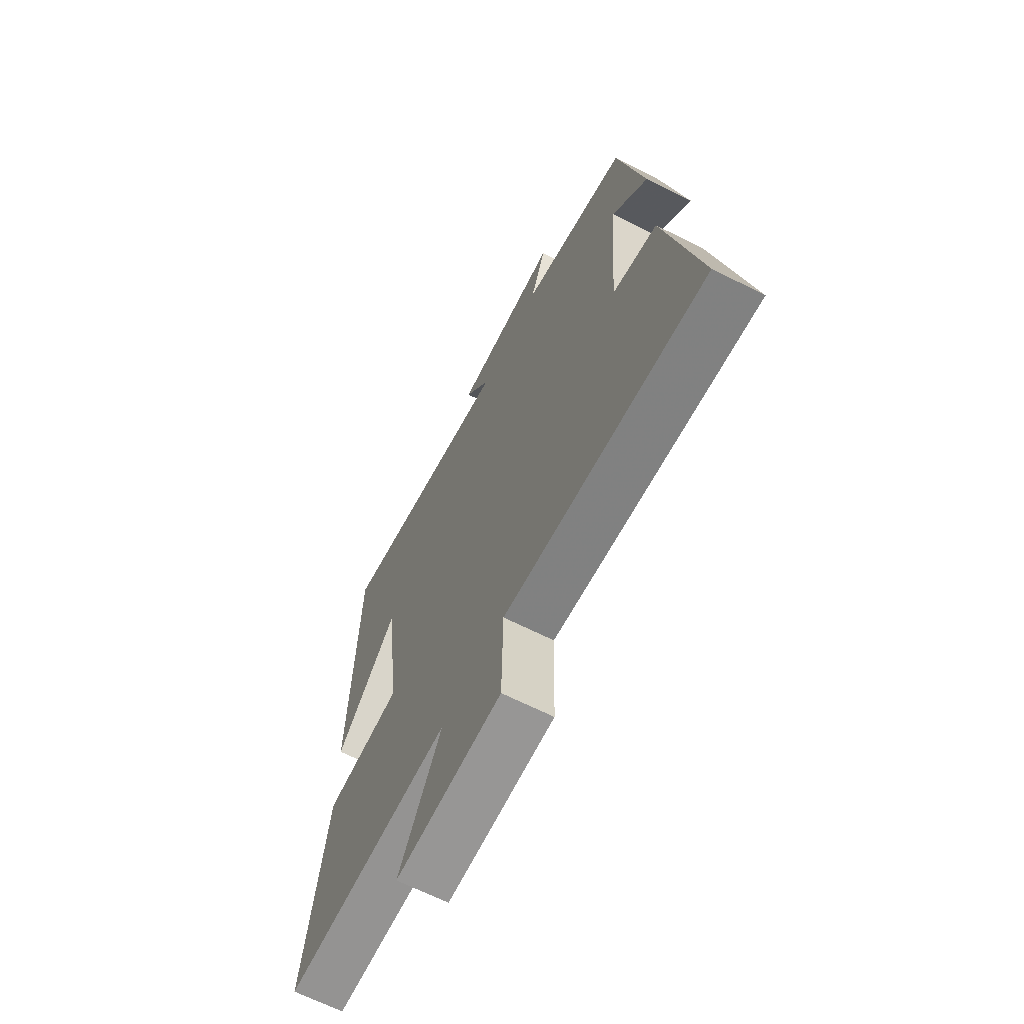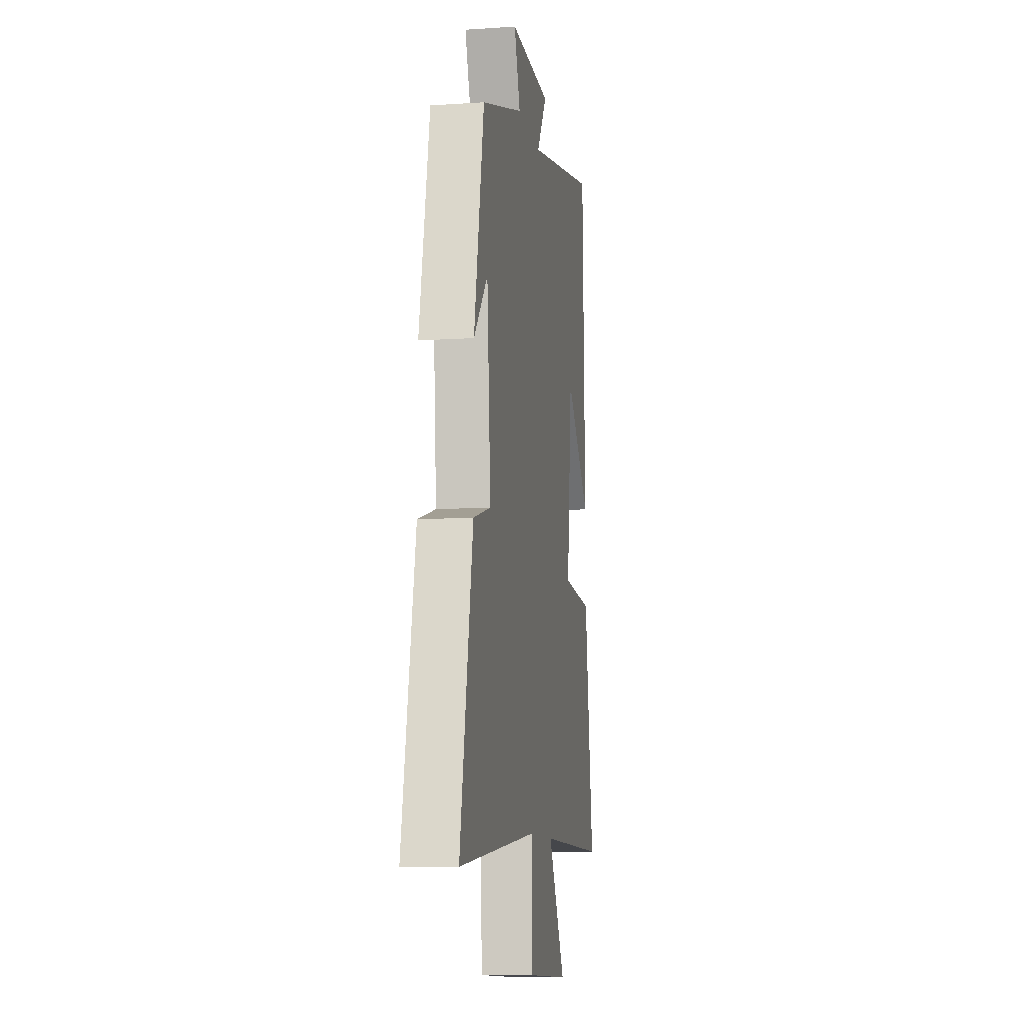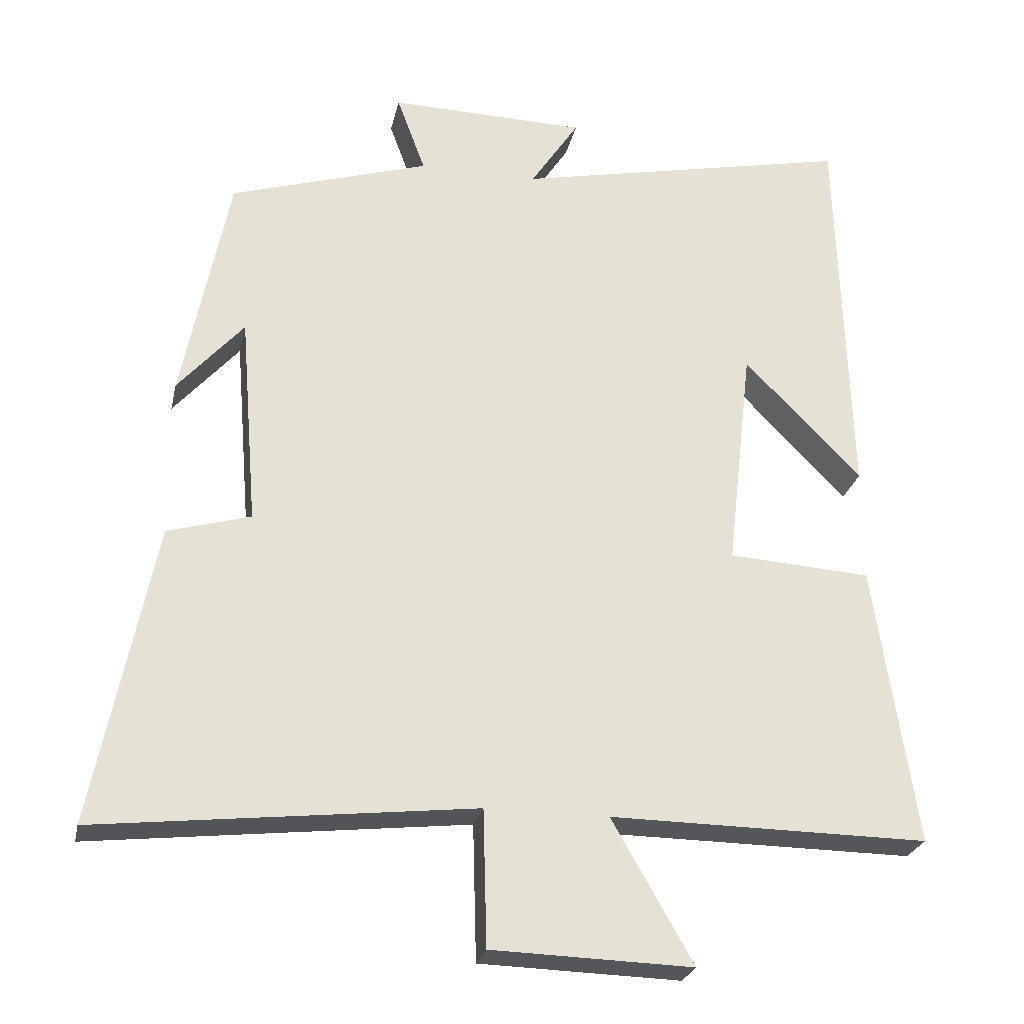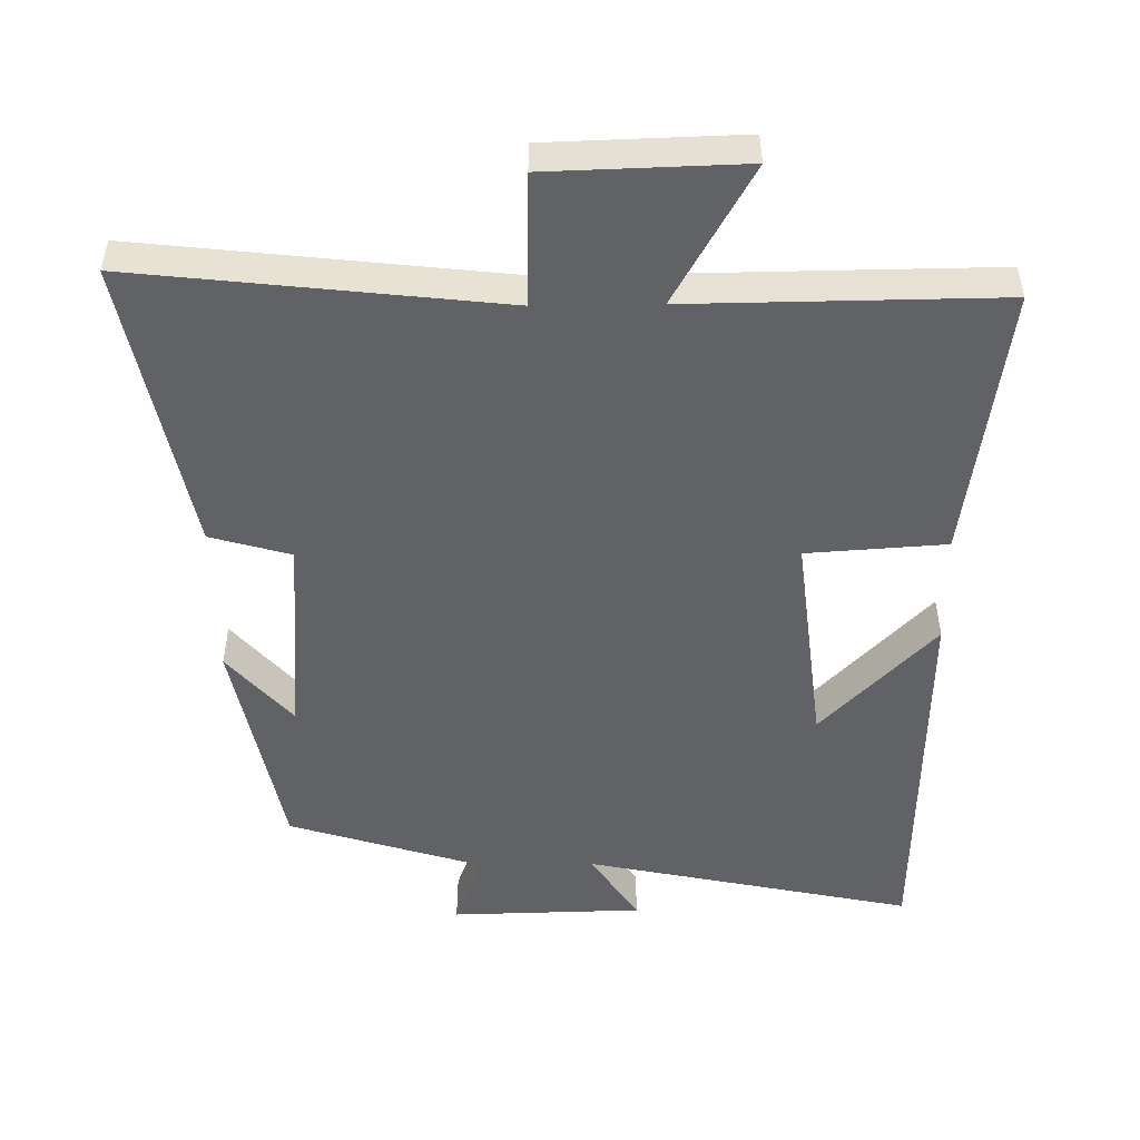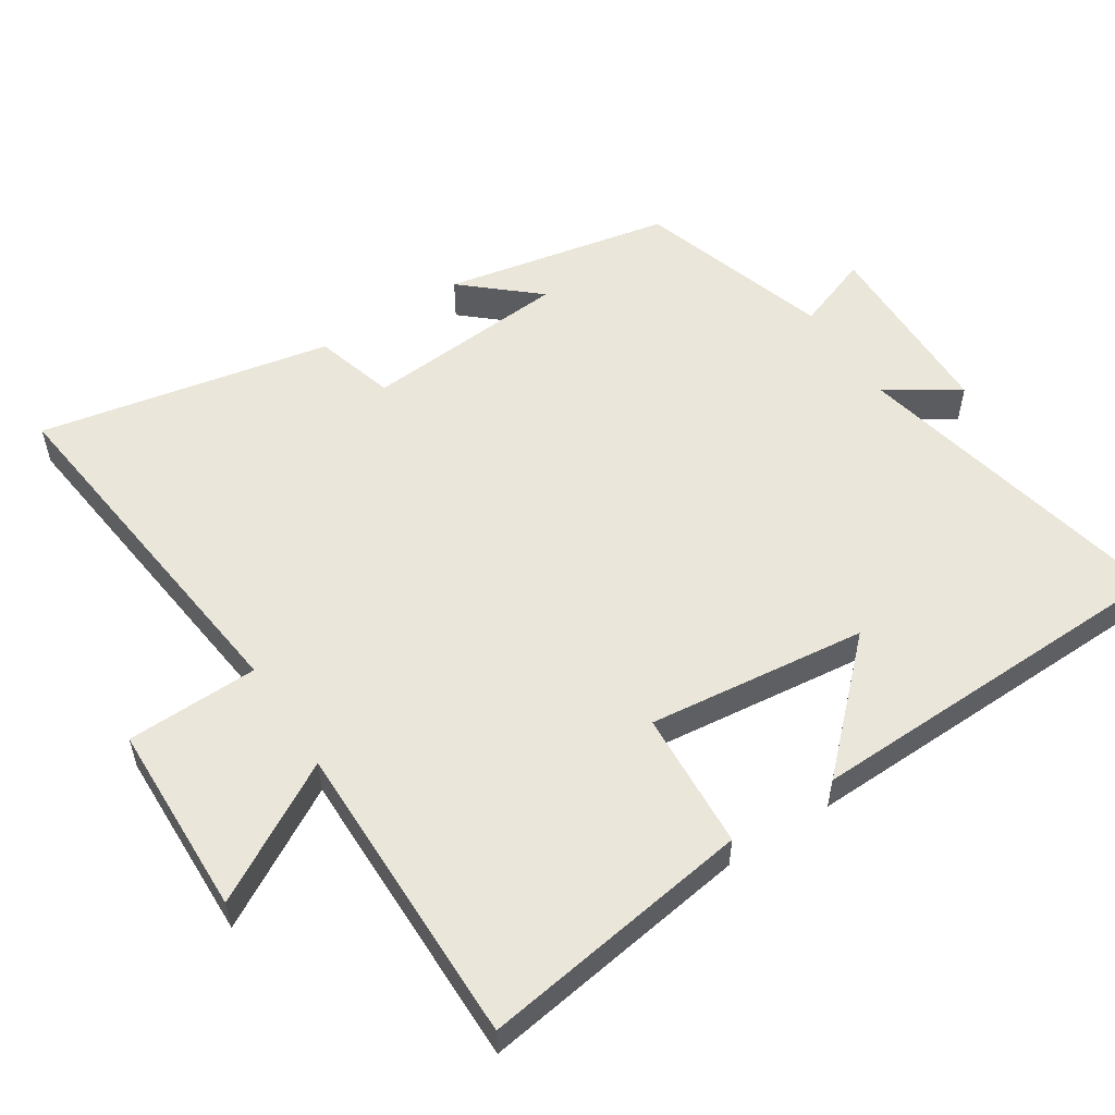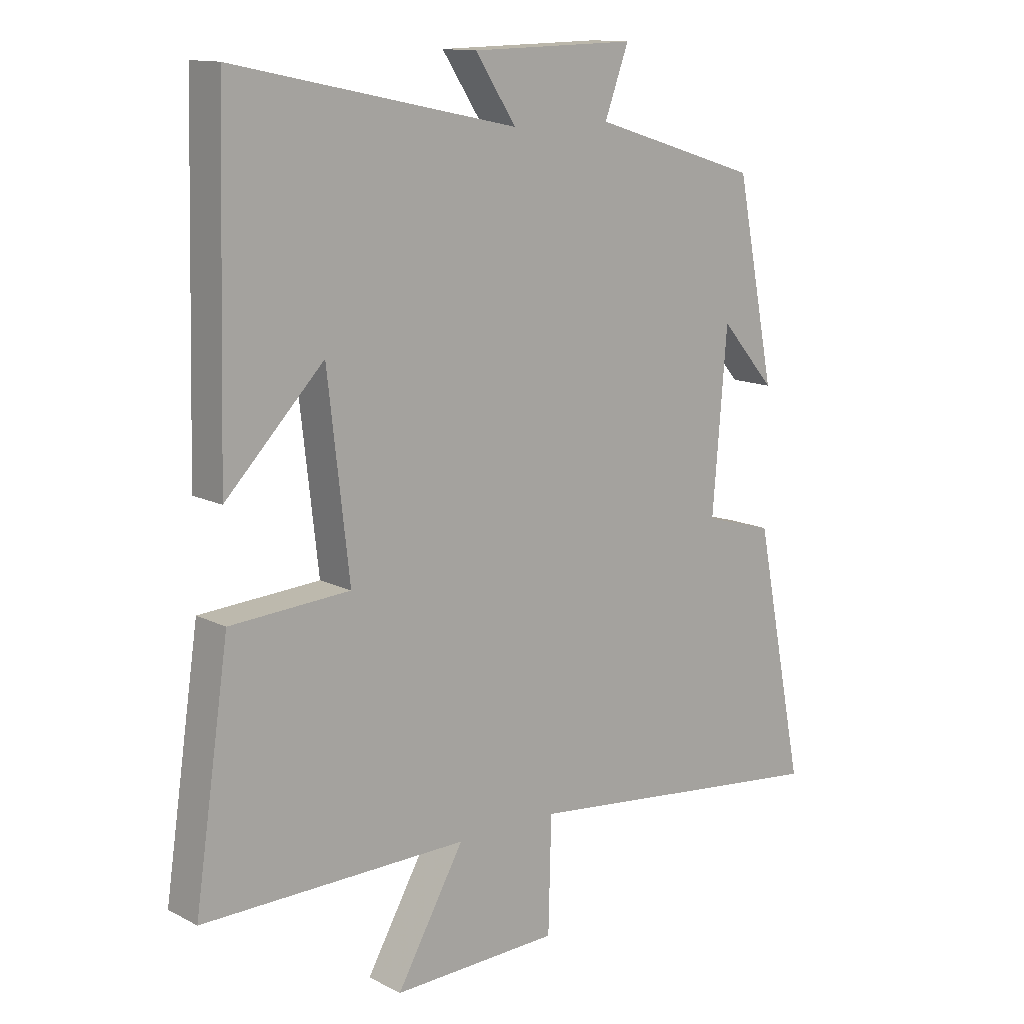
<metadata>
{"format":"obj","ext":"obj","renderer":"f3d","projection":"perspective","resolution":1024,"background":"white","views":[{"elev":-66.4,"azim":63.2,"up":"+Z"},{"elev":-10.1,"azim":99.6,"up":"+Z"},{"elev":-25.7,"azim":168.0,"up":"+Z"},{"elev":-50.5,"azim":-179.2,"up":"+Y"},{"elev":54.8,"azim":-123.0,"up":"+Y"},{"elev":13.1,"azim":-40.8,"up":"+Z"}]}
</metadata>
<code>
v 0.584 0.07 -0.559
v 0.059 0.07 -0.5
v 0.054 0.07 -0.69
v -0.226 0.07 -0.698
v -0.113 0.07 -0.5
v -0.558 0.07 -0.504
v -0.5 0.07 -0.111
v -0.3 0.07 -0.098
v -0.336 0.07 0.218
v -0.5 0.07 0.049
v -0.485 0.07 0.599
v -0.012 0.07 0.5
v -0.08 0.07 0.603
v 0.196 0.07 0.609
v 0.156 0.07 0.5
v 0.435 0.07 0.413
v 0.5 0.07 0.086
v 0.408 0.07 0.191
v 0.384 0.07 -0.105
v 0.5 0.07 -0.138
v 0.584 0 -0.559
v 0.059 0 -0.5
v 0.054 0 -0.69
v -0.226 0 -0.698
v -0.113 0 -0.5
v -0.558 0 -0.504
v -0.5 0 -0.111
v -0.3 0 -0.098
v -0.336 0 0.218
v -0.5 0 0.049
v -0.485 0 0.599
v -0.012 0 0.5
v -0.08 0 0.603
v 0.196 0 0.609
v 0.156 0 0.5
v 0.435 0 0.413
v 0.5 0 0.086
v 0.408 0 0.191
v 0.384 0 -0.105
v 0.5 0 -0.138
f 19 20 1 2
f 18 19 2
f 15 16 17 18
f 15 18 2
f 12 13 14 15
f 12 15 2
f 9 10 11
f 12 2 3
f 11 12 3
f 9 11 3
f 5 6 7 8
f 5 8 9 3
f 3 4 5
f 22 21 40 39
f 22 39 38
f 38 37 36 35
f 22 38 35
f 35 34 33 32
f 22 35 32
f 31 30 29
f 23 22 32
f 23 32 31
f 23 31 29
f 28 27 26 25
f 23 29 28 25
f 25 24 23
f 1 21 22 2
f 2 22 23 3
f 3 23 24 4
f 4 24 25 5
f 5 25 26 6
f 6 26 27 7
f 7 27 28 8
f 8 28 29 9
f 9 29 30 10
f 10 30 31 11
f 11 31 32 12
f 12 32 33 13
f 13 33 34 14
f 14 34 35 15
f 15 35 36 16
f 16 36 37 17
f 17 37 38 18
f 18 38 39 19
f 19 39 40 20
f 20 40 21 1

</code>
